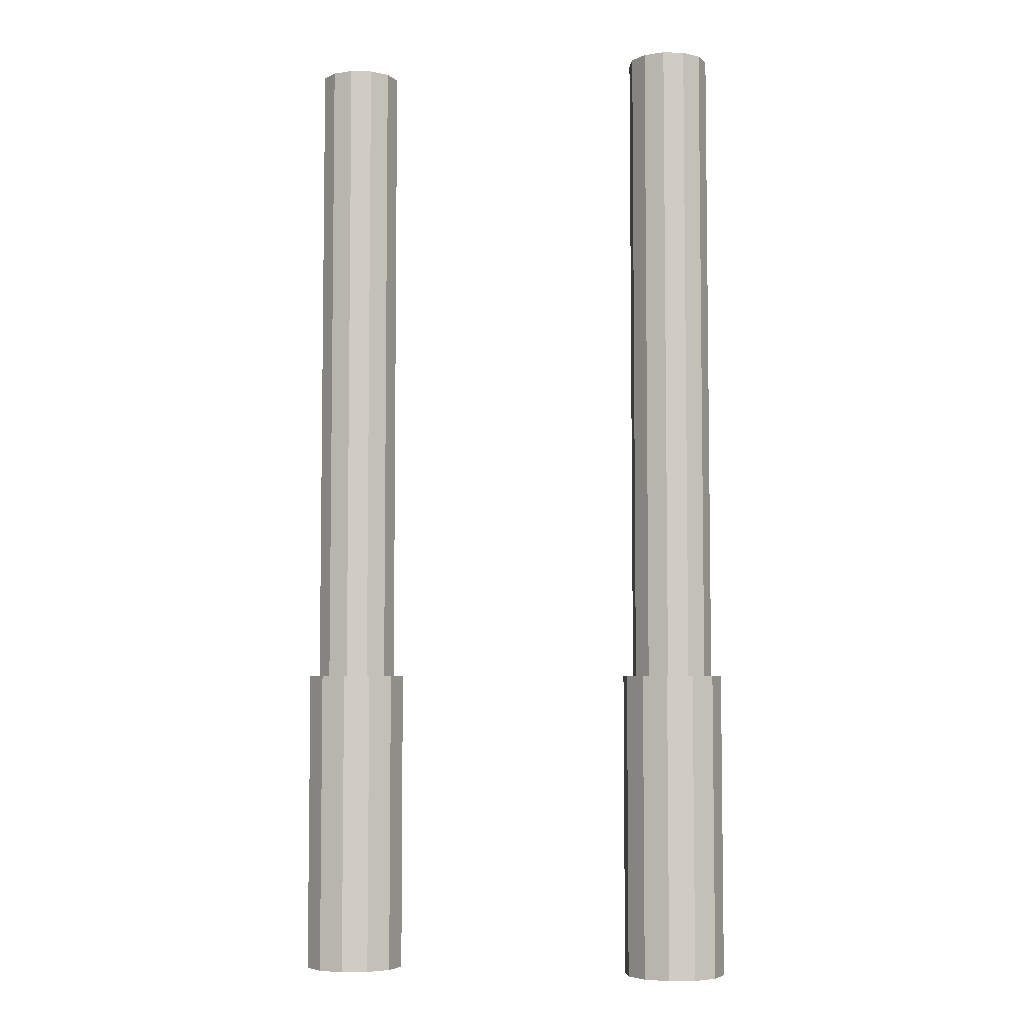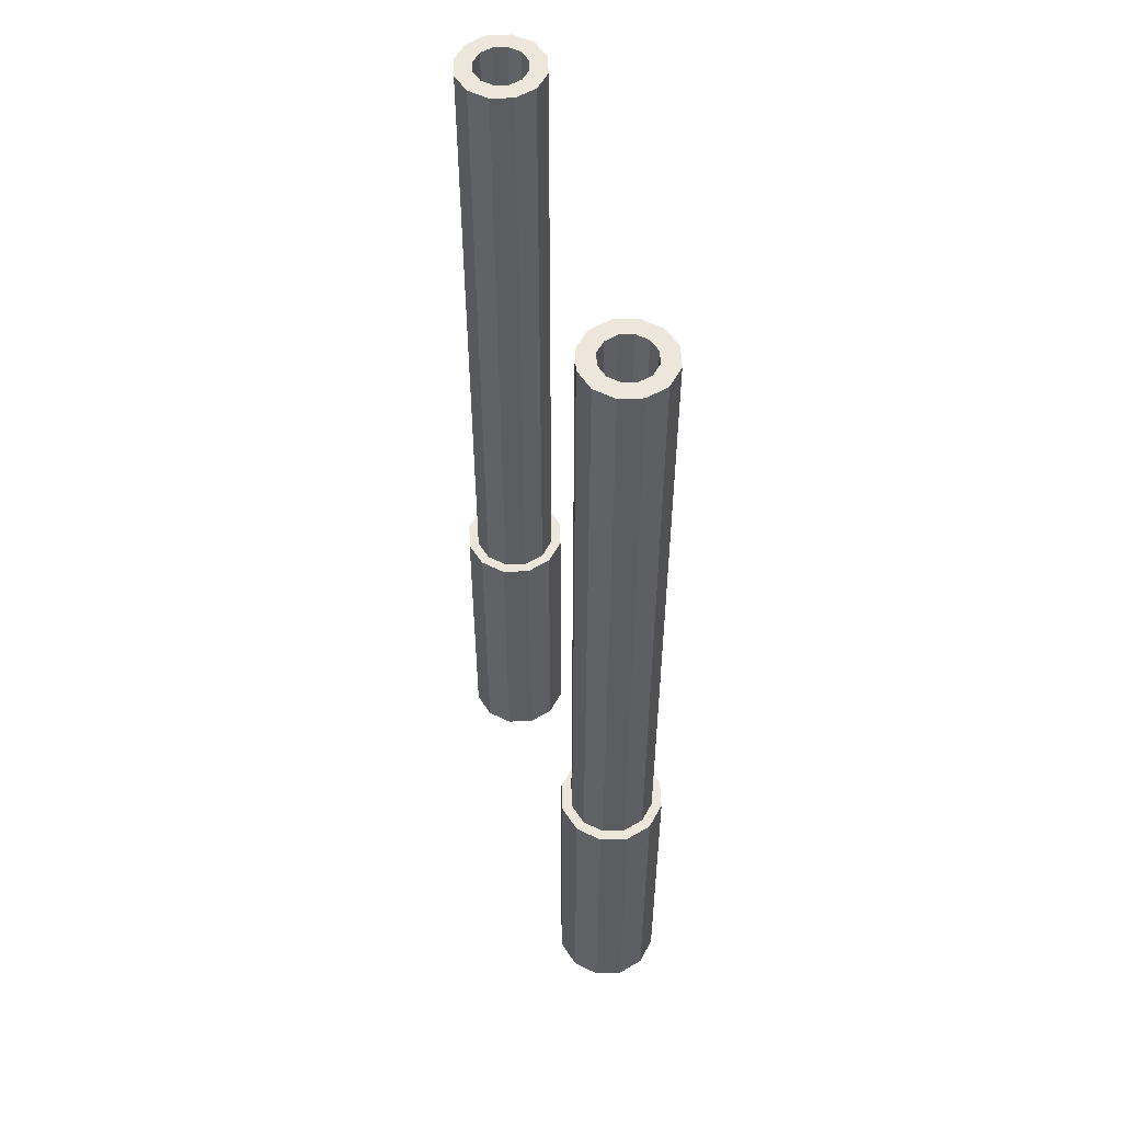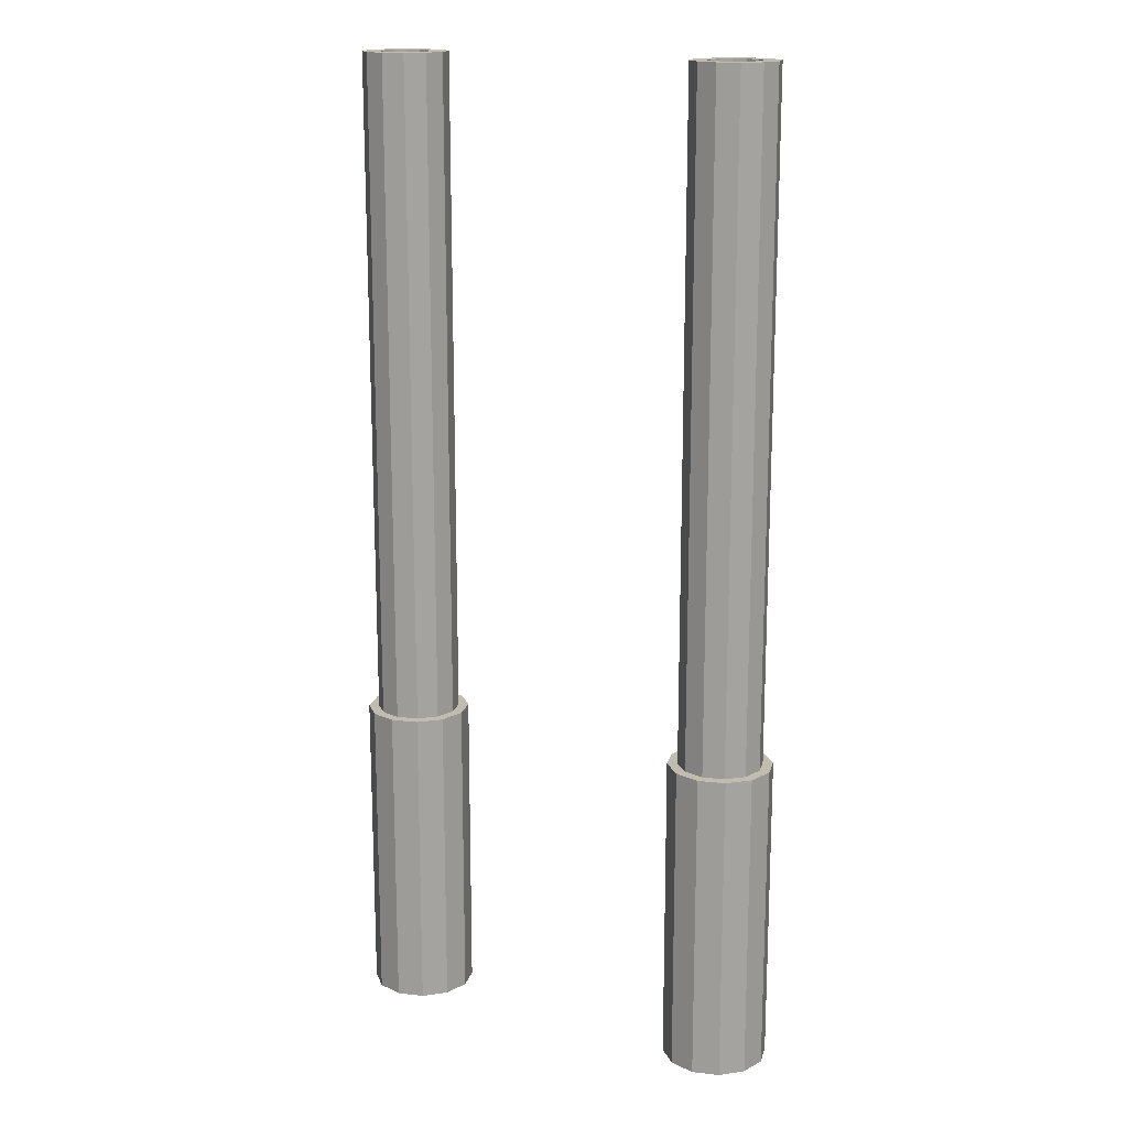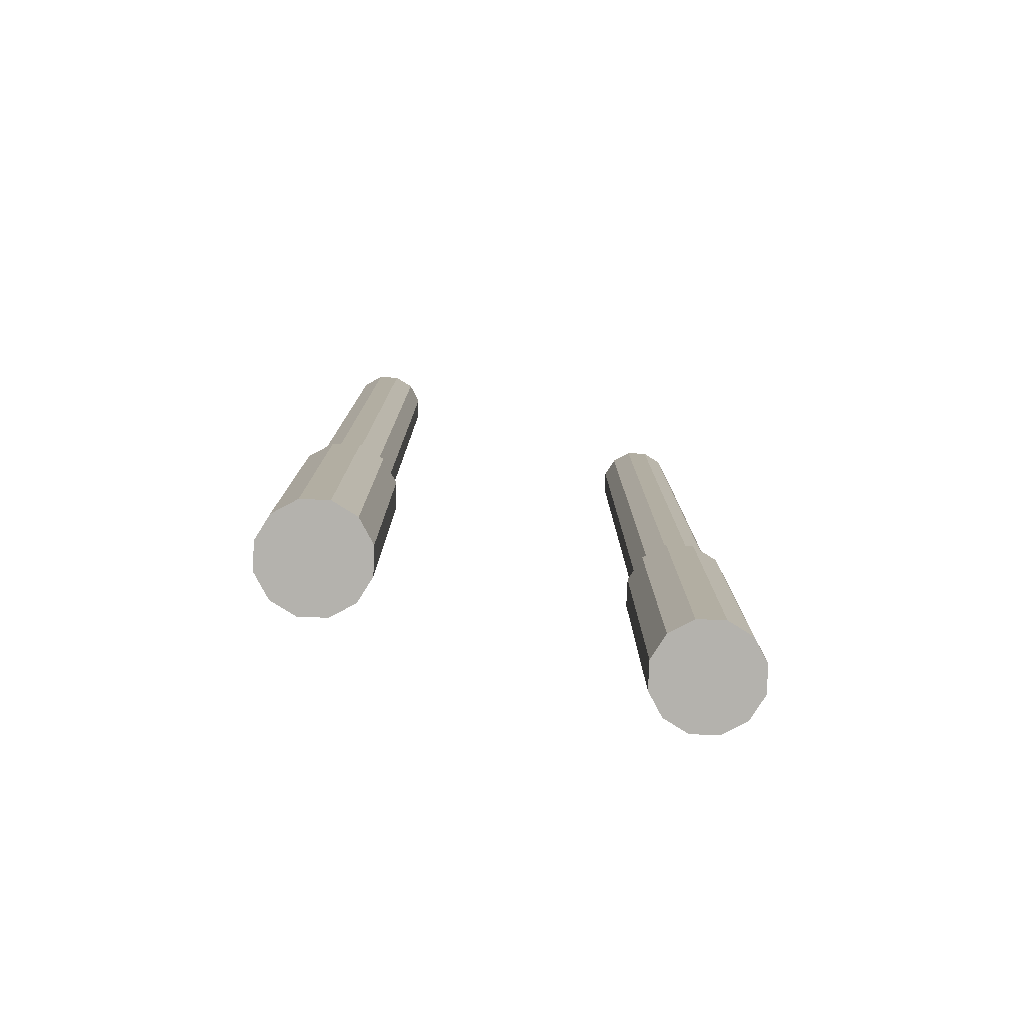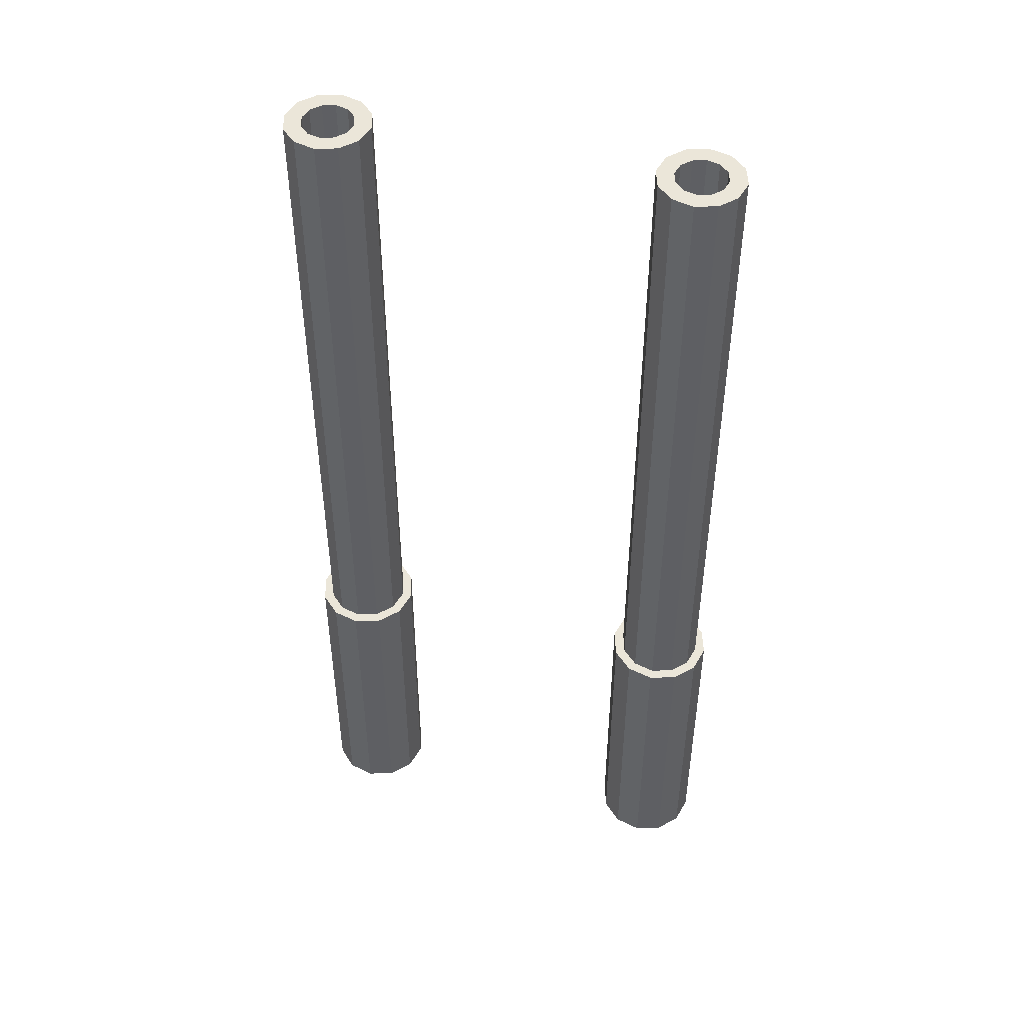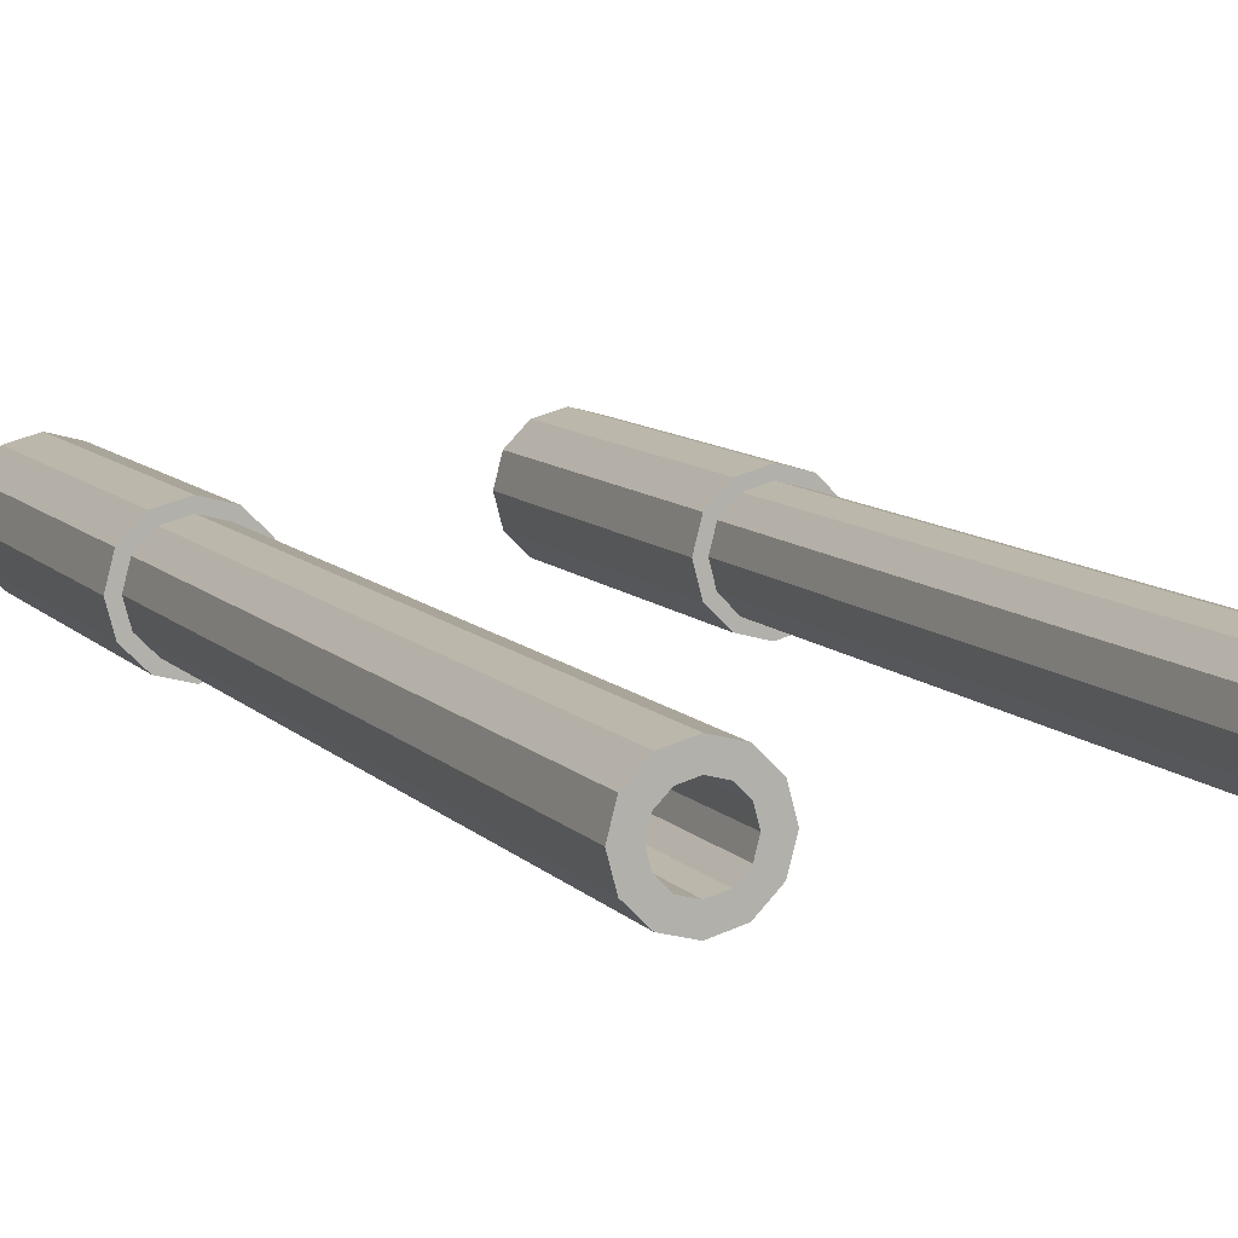
<metadata>
{"format":"obj","ext":"obj","renderer":"f3d","projection":"perspective","resolution":1024,"background":"white","views":[{"elev":-5.3,"azim":-169.6,"up":"+Z"},{"elev":54.0,"azim":72.8,"up":"+Z"},{"elev":16.4,"azim":28.4,"up":"+Z"},{"elev":-79.5,"azim":-17.2,"up":"+Z"},{"elev":48.2,"azim":13.6,"up":"+Z"},{"elev":9.5,"azim":-23.1,"up":"+Y"}]}
</metadata>
<code>
o pitch
v 1.625 2.5 1.09
v 1.625 2.5 3.34
v 1.575 2.312 1.09
v 1.575 2.312 3.34
v 1.438 2.175 1.09
v 1.438 2.175 3.34
v 1.25 2.125 1.09
v 1.25 2.125 3.34
v 1.062 2.175 1.09
v 1.062 2.175 3.34
v 0.9252 2.312 1.09
v 0.9252 2.312 3.34
v 0.875 2.5 1.09
v 0.875 2.5 3.34
v 0.9252 2.688 1.09
v 0.9252 2.688 3.34
v 1.062 2.825 1.09
v 1.062 2.825 3.34
v 1.25 2.875 1.09
v 1.25 2.875 3.34
v 1.438 2.825 1.09
v 1.438 2.825 3.34
v 1.575 2.688 1.09
v 1.575 2.688 3.34
v 1.511 2.349 3.34
v 1.551 2.5 3.34
v 1.401 2.239 3.34
v 1.25 2.199 3.34
v 1.099 2.239 3.34
v 0.9892 2.349 3.34
v 0.9489 2.5 3.34
v 0.9892 2.651 3.34
v 1.099 2.761 3.34
v 1.25 2.801 3.34
v 1.401 2.761 3.34
v 1.511 2.651 3.34
v 1.511 2.349 8.162
v 1.551 2.5 8.162
v 1.401 2.239 8.162
v 1.25 2.199 8.162
v 1.099 2.239 8.162
v 0.9892 2.349 8.162
v 0.9489 2.5 8.162
v 0.9892 2.651 8.162
v 1.099 2.761 8.162
v 1.25 2.801 8.162
v 1.401 2.761 8.162
v 1.511 2.651 8.162
v 1.406 2.41 8.162
v 1.431 2.5 8.162
v 1.34 2.344 8.162
v 1.25 2.319 8.162
v 1.16 2.344 8.162
v 1.094 2.41 8.162
v 1.069 2.5 8.162
v 1.094 2.59 8.162
v 1.16 2.656 8.162
v 1.25 2.681 8.162
v 1.34 2.656 8.162
v 1.406 2.59 8.162
v 1.406 2.41 3.34
v 1.431 2.5 3.34
v 1.34 2.344 3.34
v 1.25 2.319 3.34
v 1.16 2.344 3.34
v 1.094 2.41 3.34
v 1.069 2.5 3.34
v 1.094 2.59 3.34
v 1.16 2.656 3.34
v 1.25 2.681 3.34
v 1.34 2.656 3.34
v 1.406 2.59 3.34
v -1.625 2.5 1.09
v -1.625 2.5 3.34
v -1.575 2.312 1.09
v -1.575 2.312 3.34
v -1.438 2.175 1.09
v -1.438 2.175 3.34
v -1.25 2.125 1.09
v -1.25 2.125 3.34
v -1.062 2.175 1.09
v -1.062 2.175 3.34
v -0.9252 2.312 1.09
v -0.9252 2.312 3.34
v -0.875 2.5 1.09
v -0.875 2.5 3.34
v -0.9252 2.688 1.09
v -0.9252 2.688 3.34
v -1.062 2.825 1.09
v -1.062 2.825 3.34
v -1.25 2.875 1.09
v -1.25 2.875 3.34
v -1.438 2.825 1.09
v -1.438 2.825 3.34
v -1.575 2.688 1.09
v -1.575 2.688 3.34
v -1.511 2.349 3.34
v -1.551 2.5 3.34
v -1.401 2.239 3.34
v -1.25 2.199 3.34
v -1.099 2.239 3.34
v -0.9892 2.349 3.34
v -0.9489 2.5 3.34
v -0.9892 2.651 3.34
v -1.099 2.761 3.34
v -1.25 2.801 3.34
v -1.401 2.761 3.34
v -1.511 2.651 3.34
v -1.511 2.349 8.162
v -1.551 2.5 8.162
v -1.401 2.239 8.162
v -1.25 2.199 8.162
v -1.099 2.239 8.162
v -0.9892 2.349 8.162
v -0.9489 2.5 8.162
v -0.9892 2.651 8.162
v -1.099 2.761 8.162
v -1.25 2.801 8.162
v -1.401 2.761 8.162
v -1.511 2.651 8.162
v -1.406 2.41 8.162
v -1.431 2.5 8.162
v -1.34 2.344 8.162
v -1.25 2.319 8.162
v -1.16 2.344 8.162
v -1.094 2.41 8.162
v -1.069 2.5 8.162
v -1.094 2.59 8.162
v -1.16 2.656 8.162
v -1.25 2.681 8.162
v -1.34 2.656 8.162
v -1.406 2.59 8.162
v -1.406 2.41 3.34
v -1.431 2.5 3.34
v -1.34 2.344 3.34
v -1.25 2.319 3.34
v -1.16 2.344 3.34
v -1.094 2.41 3.34
v -1.069 2.5 3.34
v -1.094 2.59 3.34
v -1.16 2.656 3.34
v -1.25 2.681 3.34
v -1.34 2.656 3.34
v -1.406 2.59 3.34
f 1 2 4 3
f 3 4 6 5
f 5 6 8 7
f 7 8 10 9
f 9 10 12 11
f 11 12 14 13
f 13 14 16 15
f 15 16 18 17
f 17 18 20 19
f 19 20 22 21
f 20 18 33 34
f 21 22 24 23
f 23 24 2 1
f 1 3 5 7 9 11 13 15 17 19 21 23
f 33 32 44 45
f 18 16 32 33
f 16 14 31 32
f 14 12 30 31
f 12 10 29 30
f 10 8 28 29
f 2 24 36 26
f 4 2 26 25
f 8 6 27 28
f 24 22 35 36
f 6 4 25 27
f 22 20 34 35
f 38 48 60 50
f 30 29 41 42
f 26 36 48 38
f 27 25 37 39
f 34 33 45 46
f 31 30 42 43
f 28 27 39 40
f 35 34 46 47
f 32 31 43 44
f 29 28 40 41
f 36 35 47 48
f 25 26 38 37
f 54 53 65 66
f 39 37 49 51
f 46 45 57 58
f 43 42 54 55
f 40 39 51 52
f 47 46 58 59
f 44 43 55 56
f 41 40 52 53
f 48 47 59 60
f 37 38 50 49
f 45 44 56 57
f 42 41 53 54
f 61 62 72 71 70 69 68 67 66 65 64 63
f 50 60 72 62
f 51 49 61 63
f 58 57 69 70
f 55 54 66 67
f 52 51 63 64
f 59 58 70 71
f 56 55 67 68
f 53 52 64 65
f 60 59 71 72
f 49 50 62 61
f 57 56 68 69
f 73 75 76 74
f 75 77 78 76
f 77 79 80 78
f 79 81 82 80
f 81 83 84 82
f 83 85 86 84
f 85 87 88 86
f 87 89 90 88
f 89 91 92 90
f 91 93 94 92
f 92 106 105 90
f 93 95 96 94
f 95 73 74 96
f 73 95 93 91 89 87 85 83 81 79 77 75
f 105 117 116 104
f 90 105 104 88
f 88 104 103 86
f 86 103 102 84
f 84 102 101 82
f 82 101 100 80
f 74 98 108 96
f 76 97 98 74
f 80 100 99 78
f 96 108 107 94
f 78 99 97 76
f 94 107 106 92
f 110 122 132 120
f 102 114 113 101
f 98 110 120 108
f 99 111 109 97
f 106 118 117 105
f 103 115 114 102
f 100 112 111 99
f 107 119 118 106
f 104 116 115 103
f 101 113 112 100
f 108 120 119 107
f 97 109 110 98
f 126 138 137 125
f 111 123 121 109
f 118 130 129 117
f 115 127 126 114
f 112 124 123 111
f 119 131 130 118
f 116 128 127 115
f 113 125 124 112
f 120 132 131 119
f 109 121 122 110
f 117 129 128 116
f 114 126 125 113
f 133 135 136 137 138 139 140 141 142 143 144 134
f 122 134 144 132
f 123 135 133 121
f 130 142 141 129
f 127 139 138 126
f 124 136 135 123
f 131 143 142 130
f 128 140 139 127
f 125 137 136 124
f 132 144 143 131
f 121 133 134 122
f 129 141 140 128

</code>
